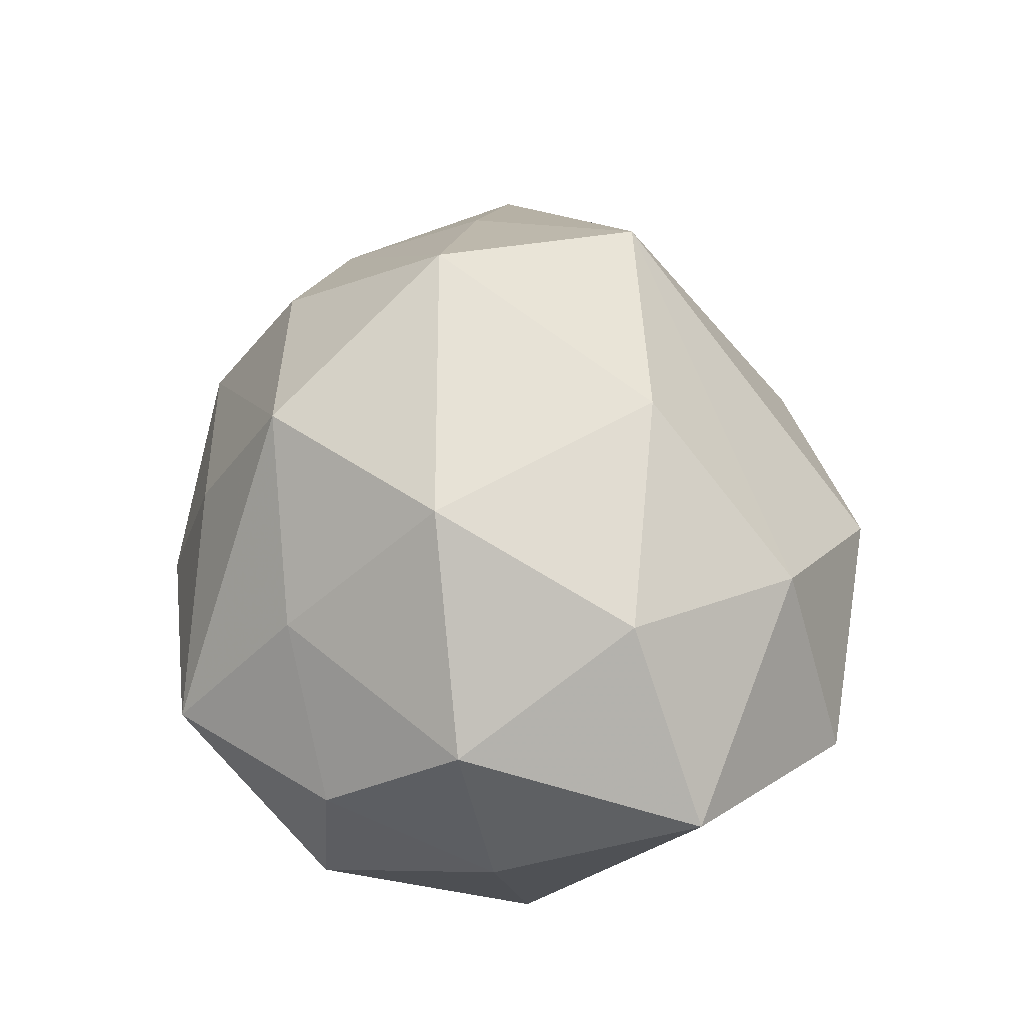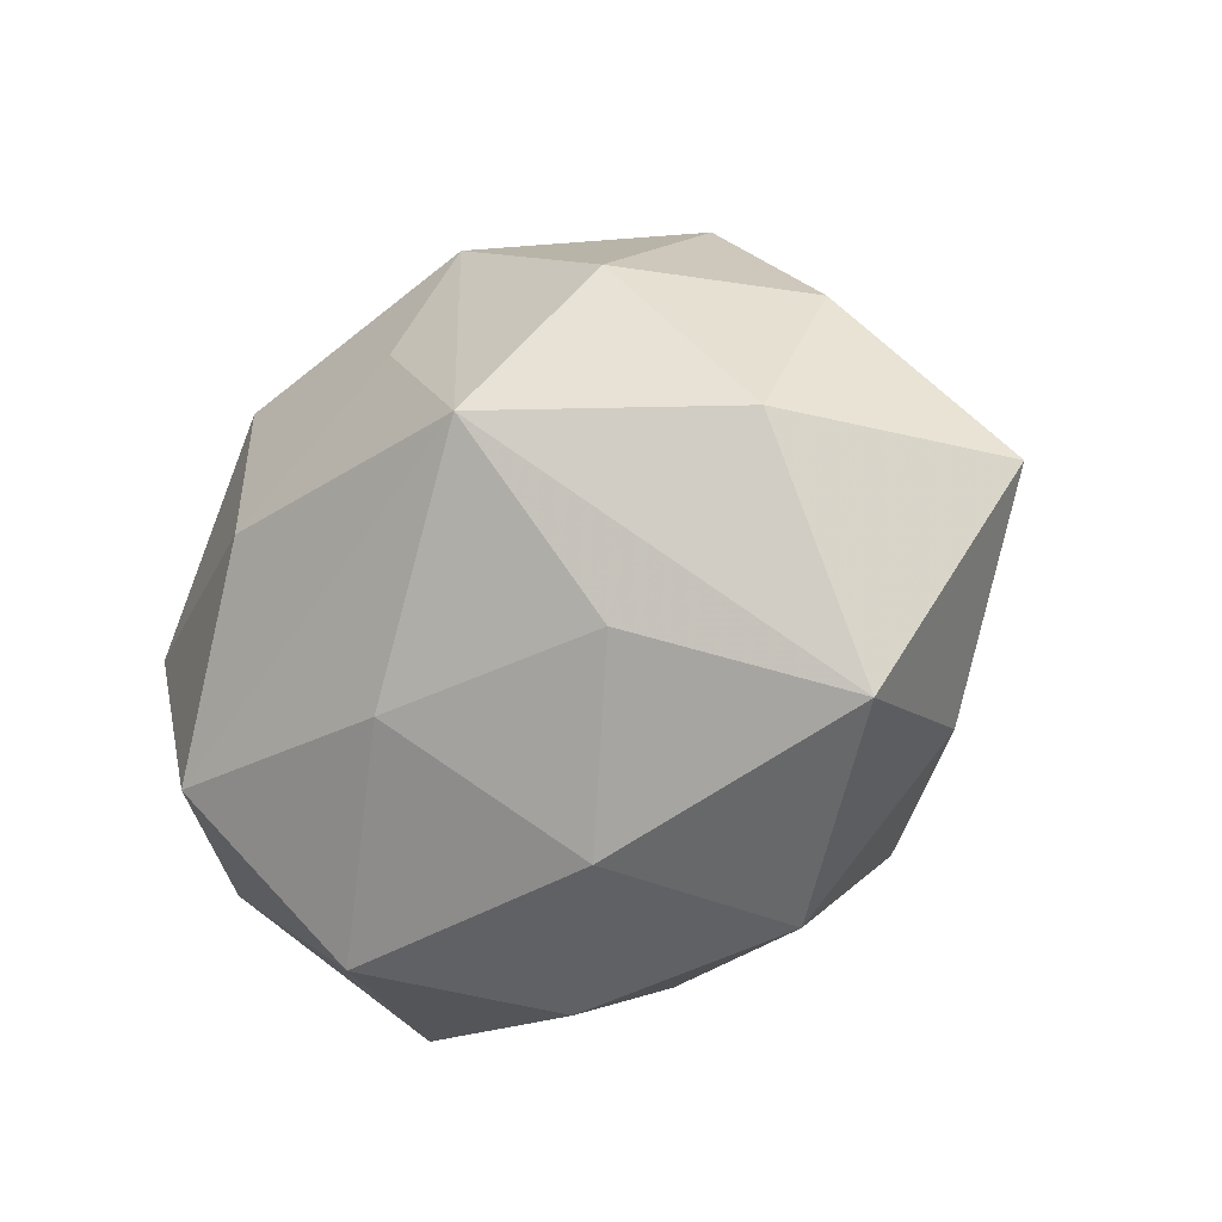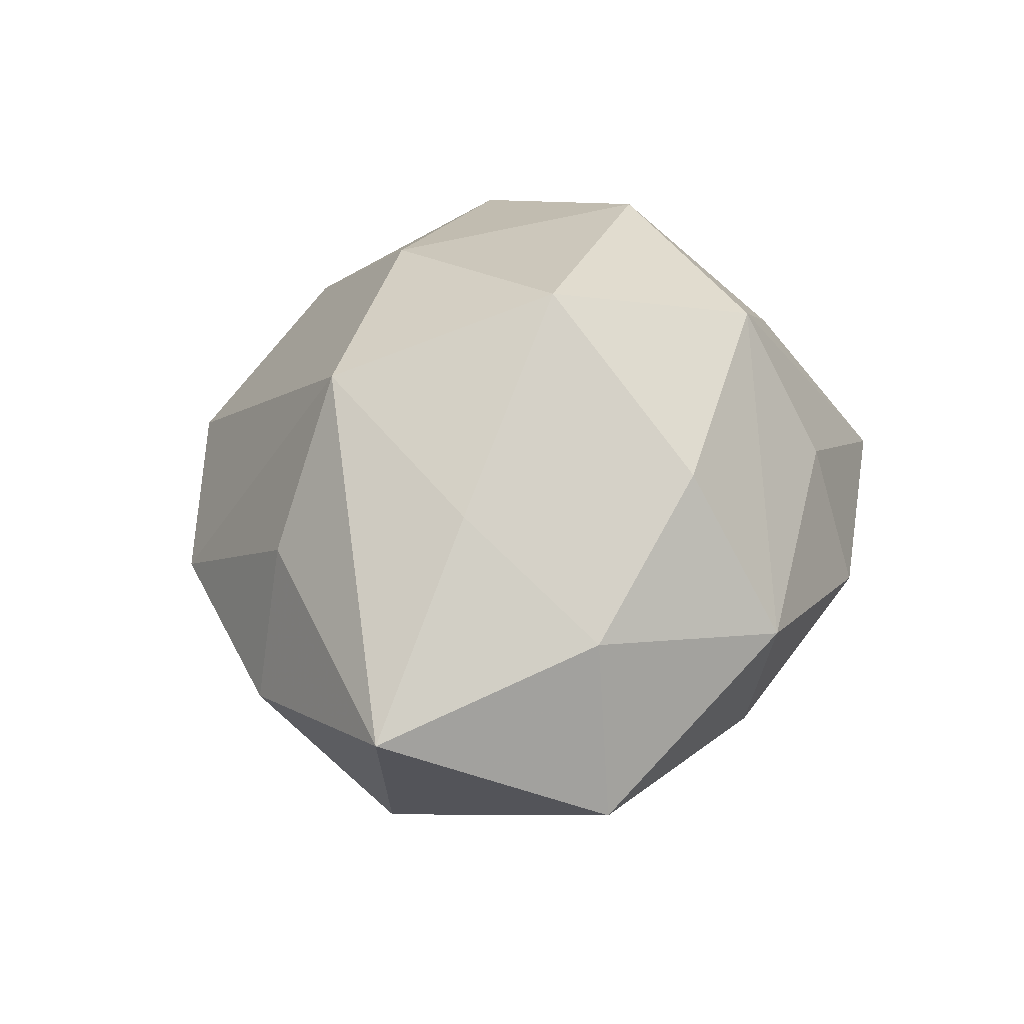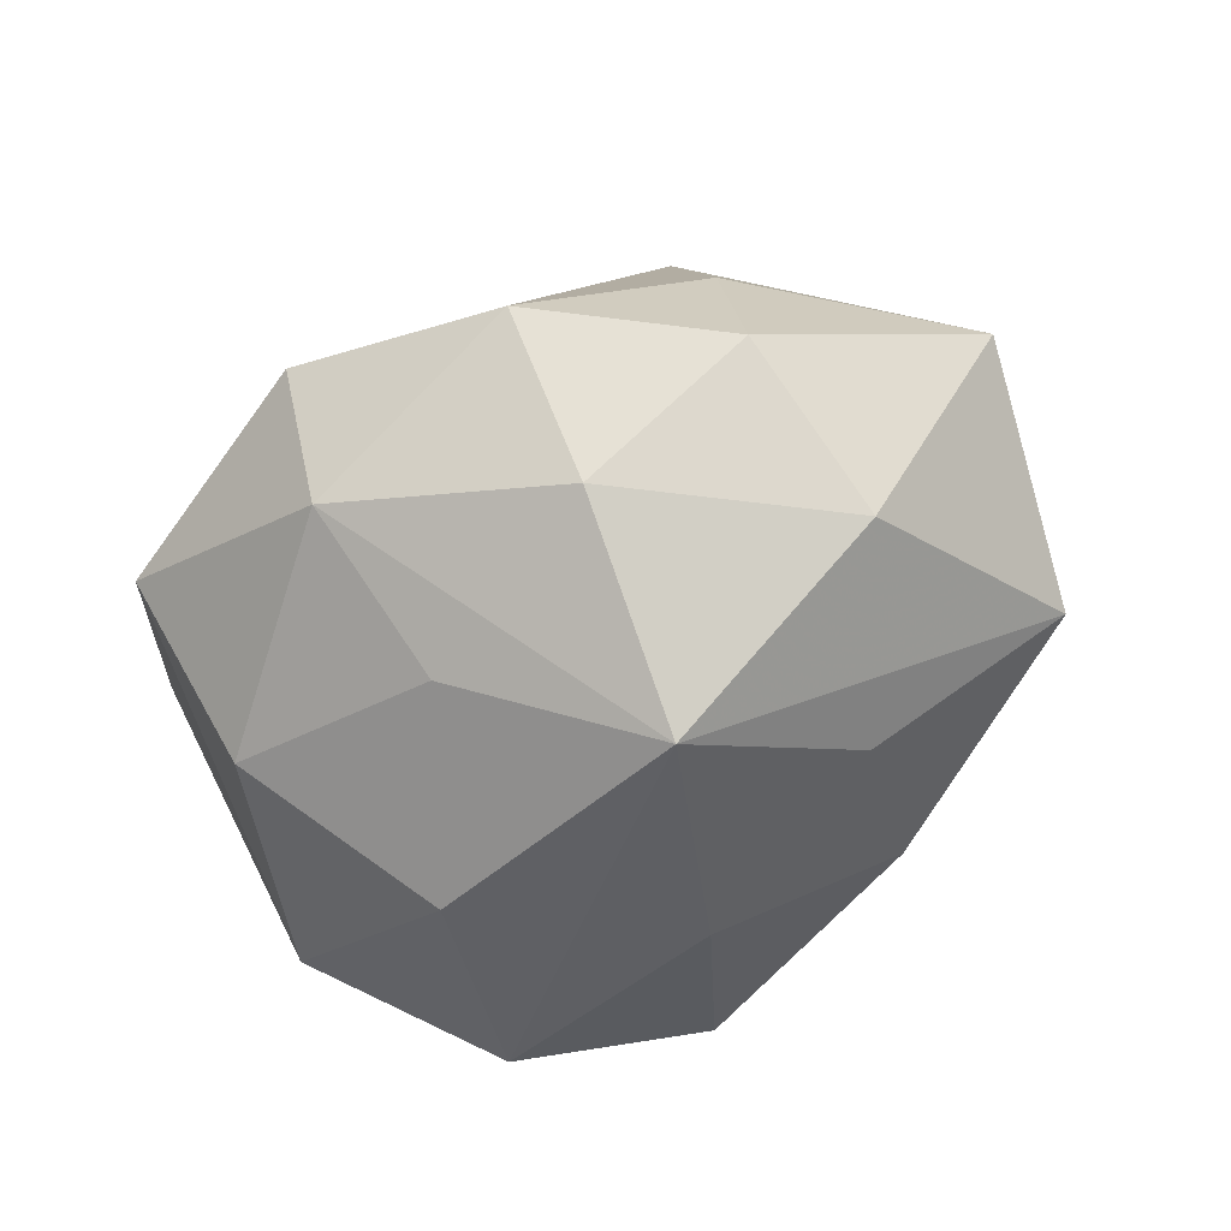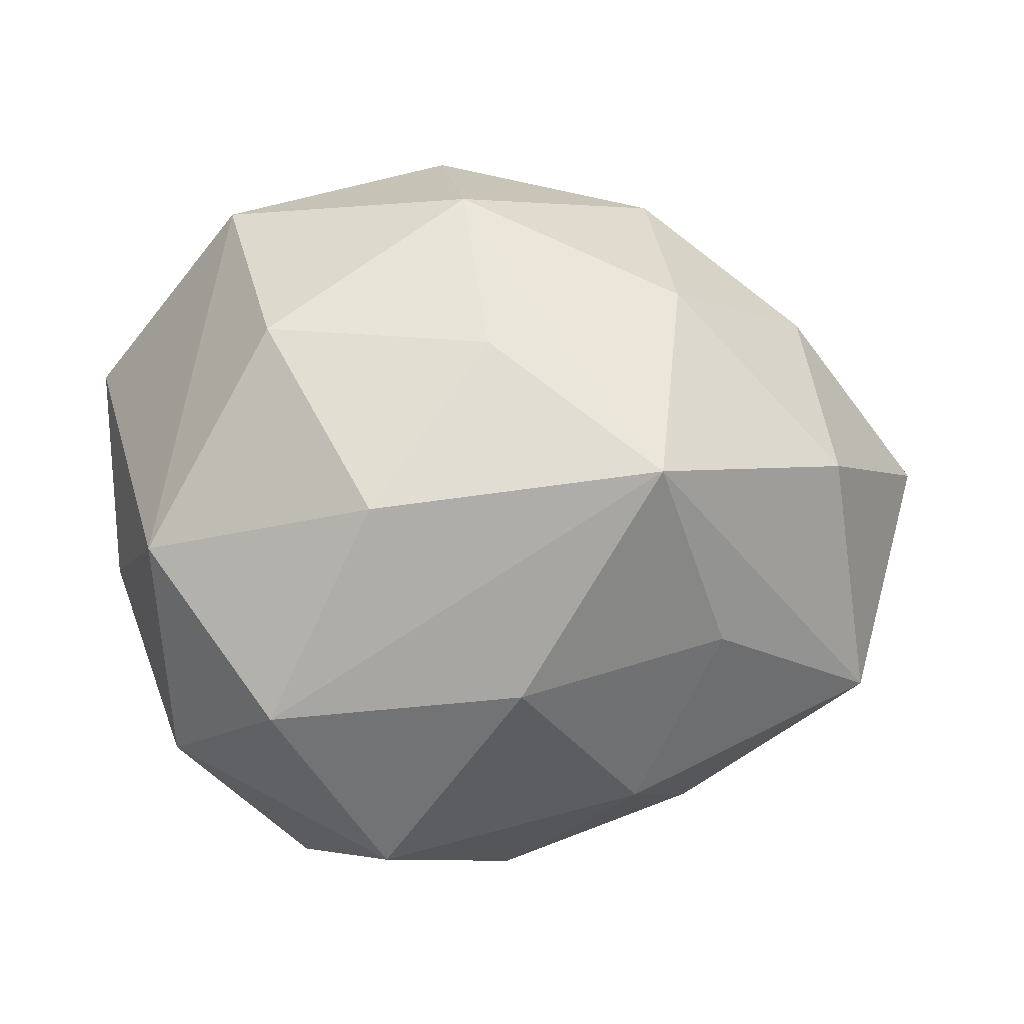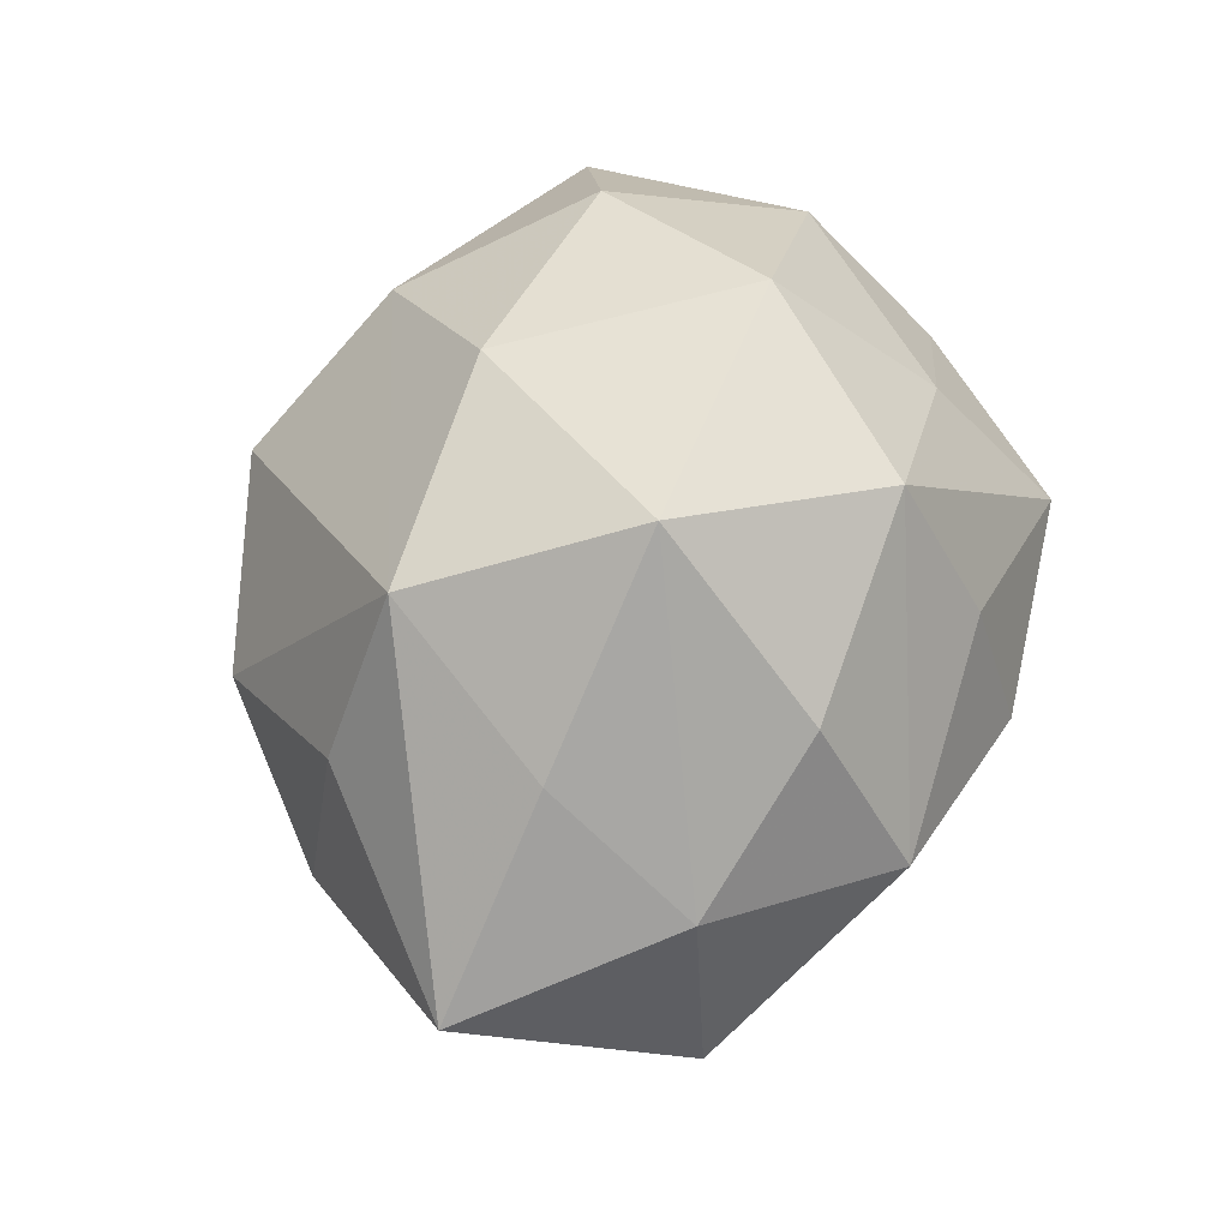
<metadata>
{"format":"obj","ext":"obj","renderer":"f3d","projection":"perspective","resolution":1024,"background":"white","views":[{"elev":57.2,"azim":84.7,"up":"+Z"},{"elev":-18.5,"azim":-140.0,"up":"+Y"},{"elev":32.4,"azim":-77.6,"up":"+Z"},{"elev":-53.2,"azim":-142.0,"up":"+Z"},{"elev":4.3,"azim":174.1,"up":"+Y"},{"elev":58.0,"azim":-75.1,"up":"+Z"}]}
</metadata>
<code>
v -0.02053 0.02716 -0.02015
v -0.03712 0.02371 -0.00681
v -0.01646 -0.03024 -0.01661
v -0.03512 -0.0002958 0.01967
v 0.03574 -0.02331 0.006136
v -0.03277 0.02196 0.01076
v 0.004161 0.04304 0.003702
v 0.04508 0.01737 0.01102
v 0.01845 0.03097 0.01737
v -0.04422 -0.01851 -0.0113
v -0.002915 -0.04059 -0.003649
v 0.03601 -0.02462 -0.01177
v -0.0006313 -0.02597 0.02973
v -0.01557 -0.005937 0.03752
v 0.003142 0.03795 -0.01475
v -0.03972 -0.01623 0.008349
v 0.0293 0.03661 -0.003376
v -0.001937 -0.03529 0.01307
v -0.01631 0.008202 -0.03591
v 0.02534 0.0233 -0.02216
v 0.02533 -0.01874 -0.0296
v 0.02877 0.01133 0.02717
v 0.001445 0.02186 -0.02646
v 0.002889 0.01629 0.03176
v -0.02345 -0.0235 0.02106
v 0.01233 -0.03667 -0.01905
v -0.03917 0.007747 -0.01994
v -0.05305 0.005291 0.001131
v 0.0198 -0.02606 0.01829
v 0.01475 0.004235 -0.03363
v 0.03846 -0.008509 0.01885
v -0.02498 -0.01125 -0.02469
v -0.02556 -0.03412 0.002801
v 0.01654 -0.008936 0.03412
v 0.04294 -0.005192 -0.00113
v 0.03853 -0.0008308 -0.0213
v -0.01962 0.03769 -0.001952
v -0.02401 0.01736 0.02889
v 0.02105 -0.03972 0.001737
v -0.001828 -0.01658 -0.03047
f 36 17 8
f 36 12 21
f 21 12 26
f 20 17 36
f 16 28 10
f 4 28 16
f 26 12 39
f 39 12 5
f 5 29 39
f 35 12 36
f 36 8 35
f 5 12 35
f 34 29 31
f 31 29 5
f 5 35 31
f 31 35 8
f 40 21 26
f 19 21 40
f 30 21 19
f 36 21 30
f 30 20 36
f 15 19 1
f 17 20 15
f 15 7 17
f 2 28 6
f 16 10 33
f 19 10 27
f 27 10 28
f 28 2 27
f 1 19 27
f 27 2 1
f 16 33 25
f 34 24 14
f 14 4 16
f 16 25 14
f 38 14 24
f 4 14 38
f 6 28 38
f 28 4 38
f 9 8 17
f 17 7 9
f 9 38 24
f 7 38 9
f 13 29 34
f 34 14 13
f 18 39 13
f 13 39 29
f 13 14 25
f 13 33 18
f 13 25 33
f 3 40 26
f 3 33 10
f 32 10 19
f 19 40 32
f 32 3 10
f 40 3 32
f 19 15 23
f 23 15 20
f 23 30 19
f 20 30 23
f 37 2 6
f 6 38 37
f 37 38 7
f 1 2 37
f 37 15 1
f 7 15 37
f 11 39 18
f 18 33 11
f 26 39 11
f 11 3 26
f 33 3 11
f 8 9 22
f 22 9 24
f 22 24 34
f 34 31 22
f 22 31 8

</code>
